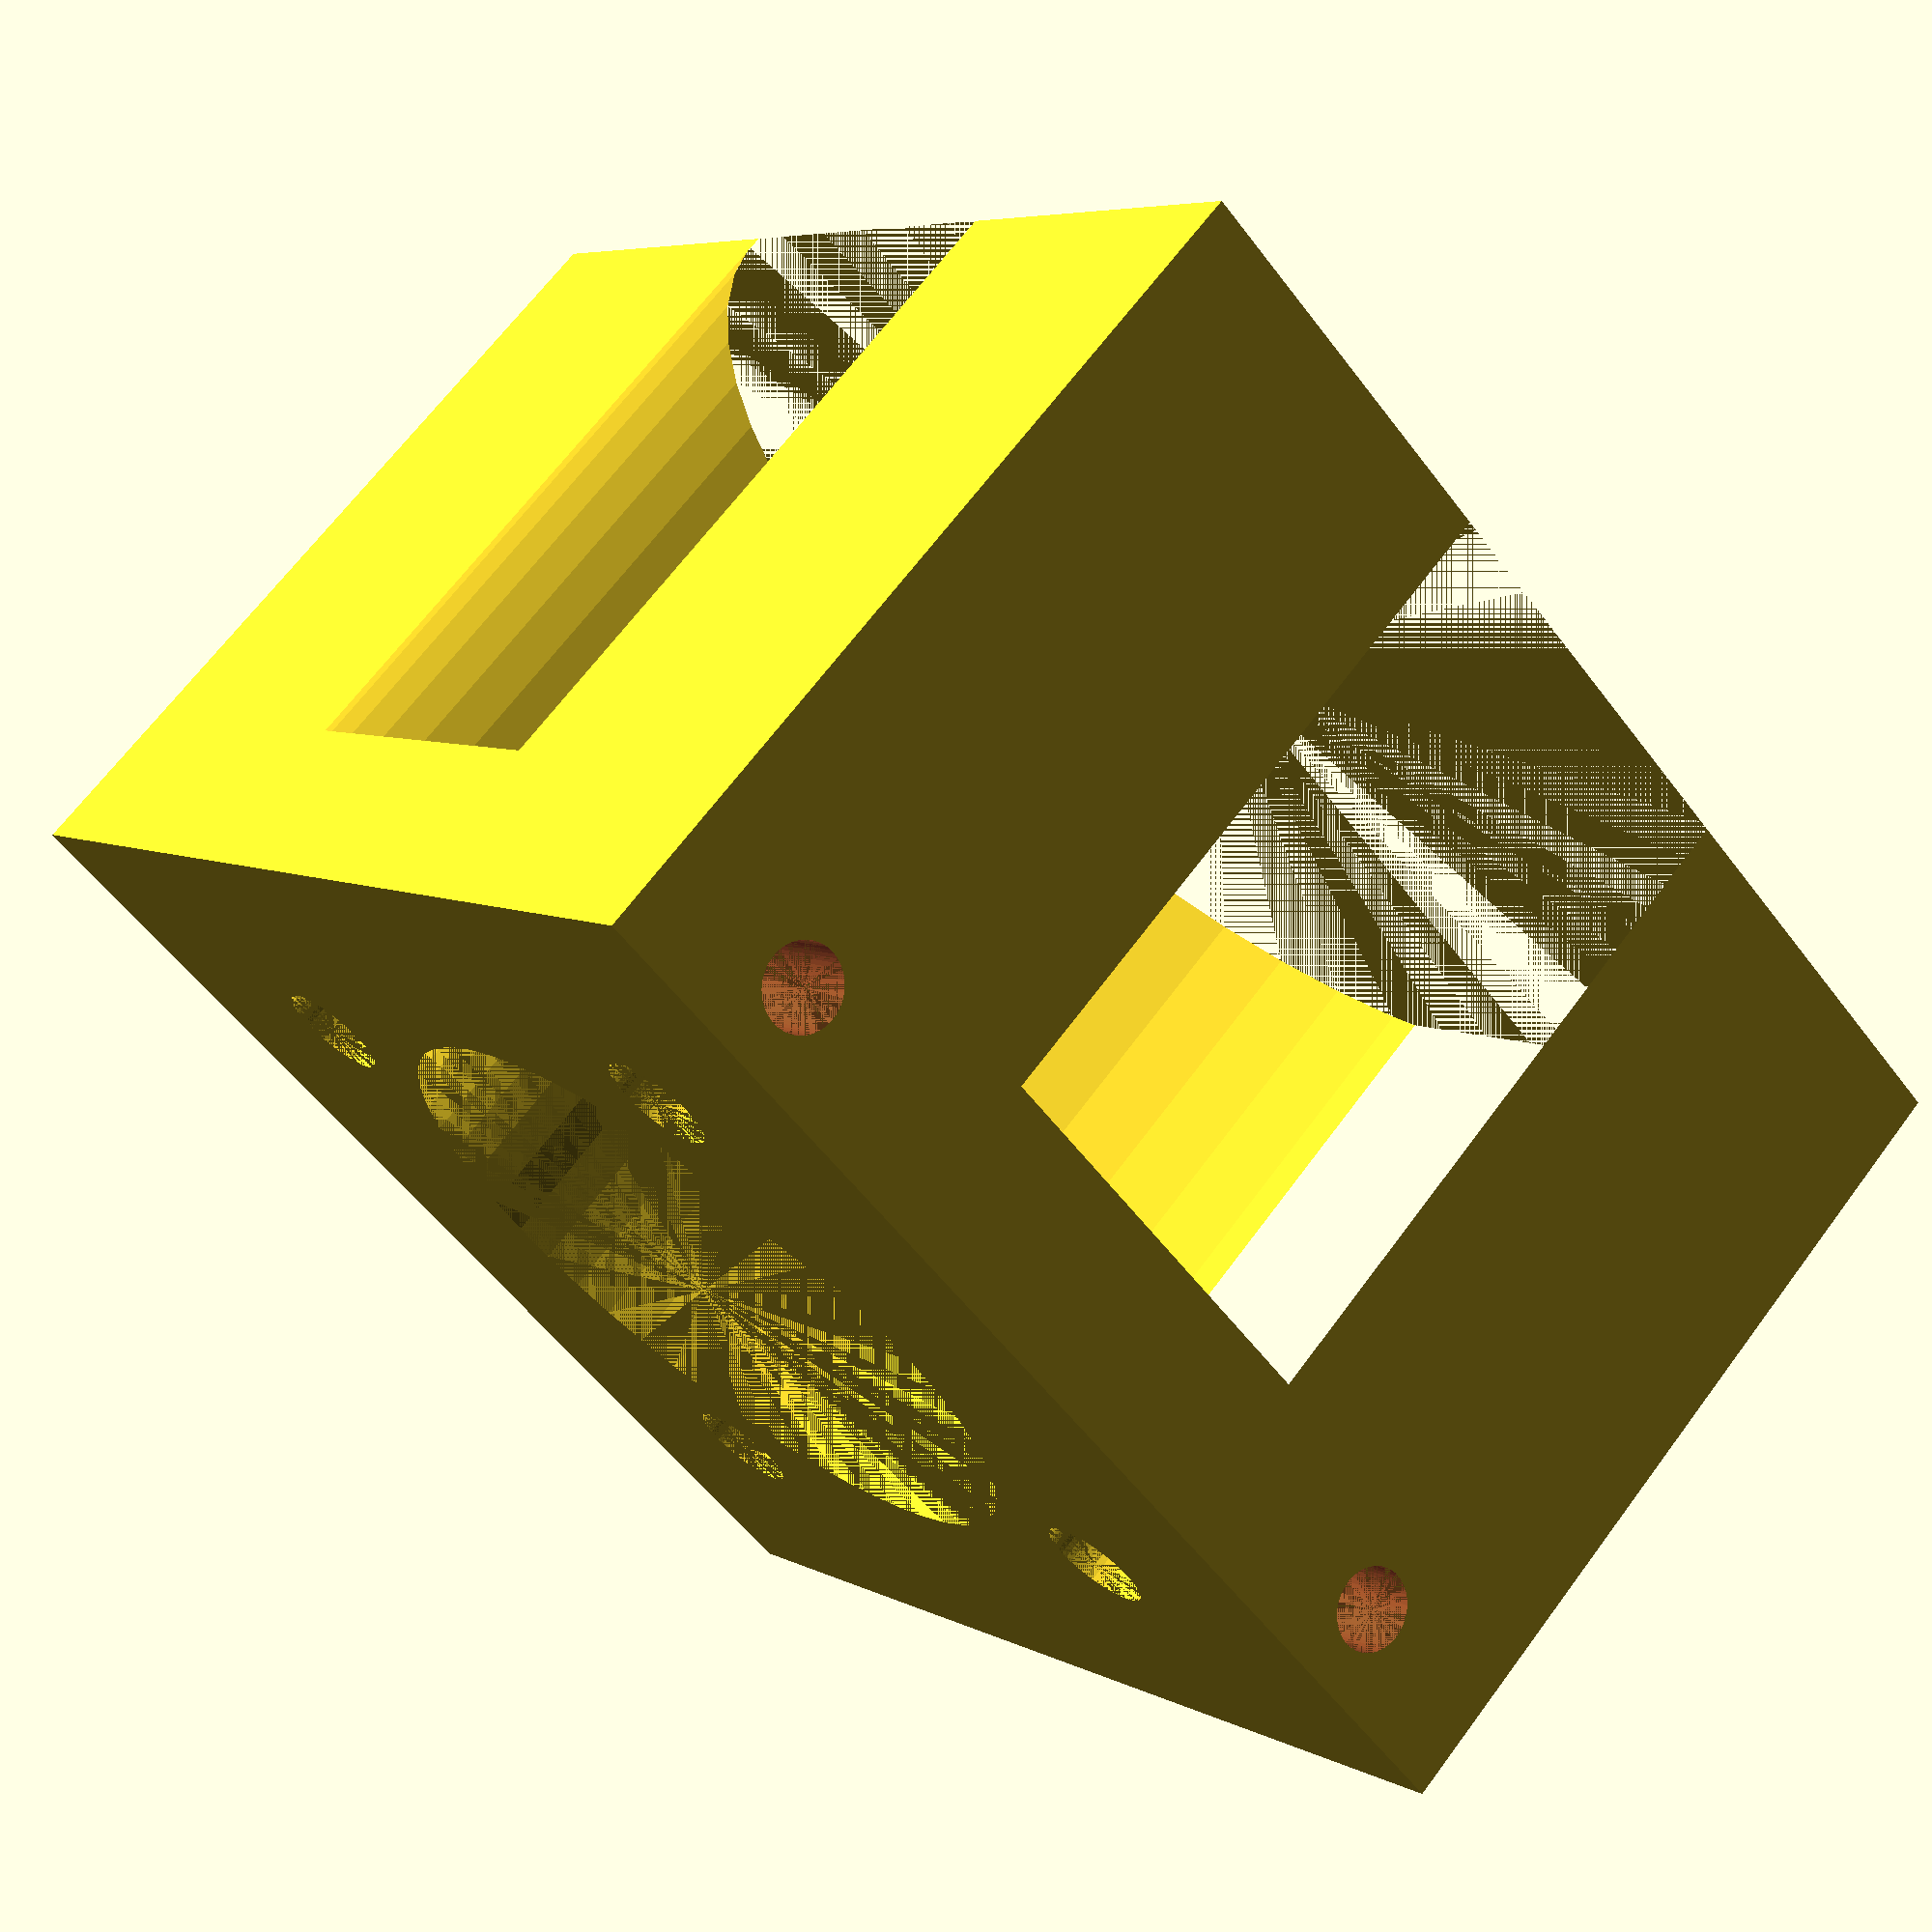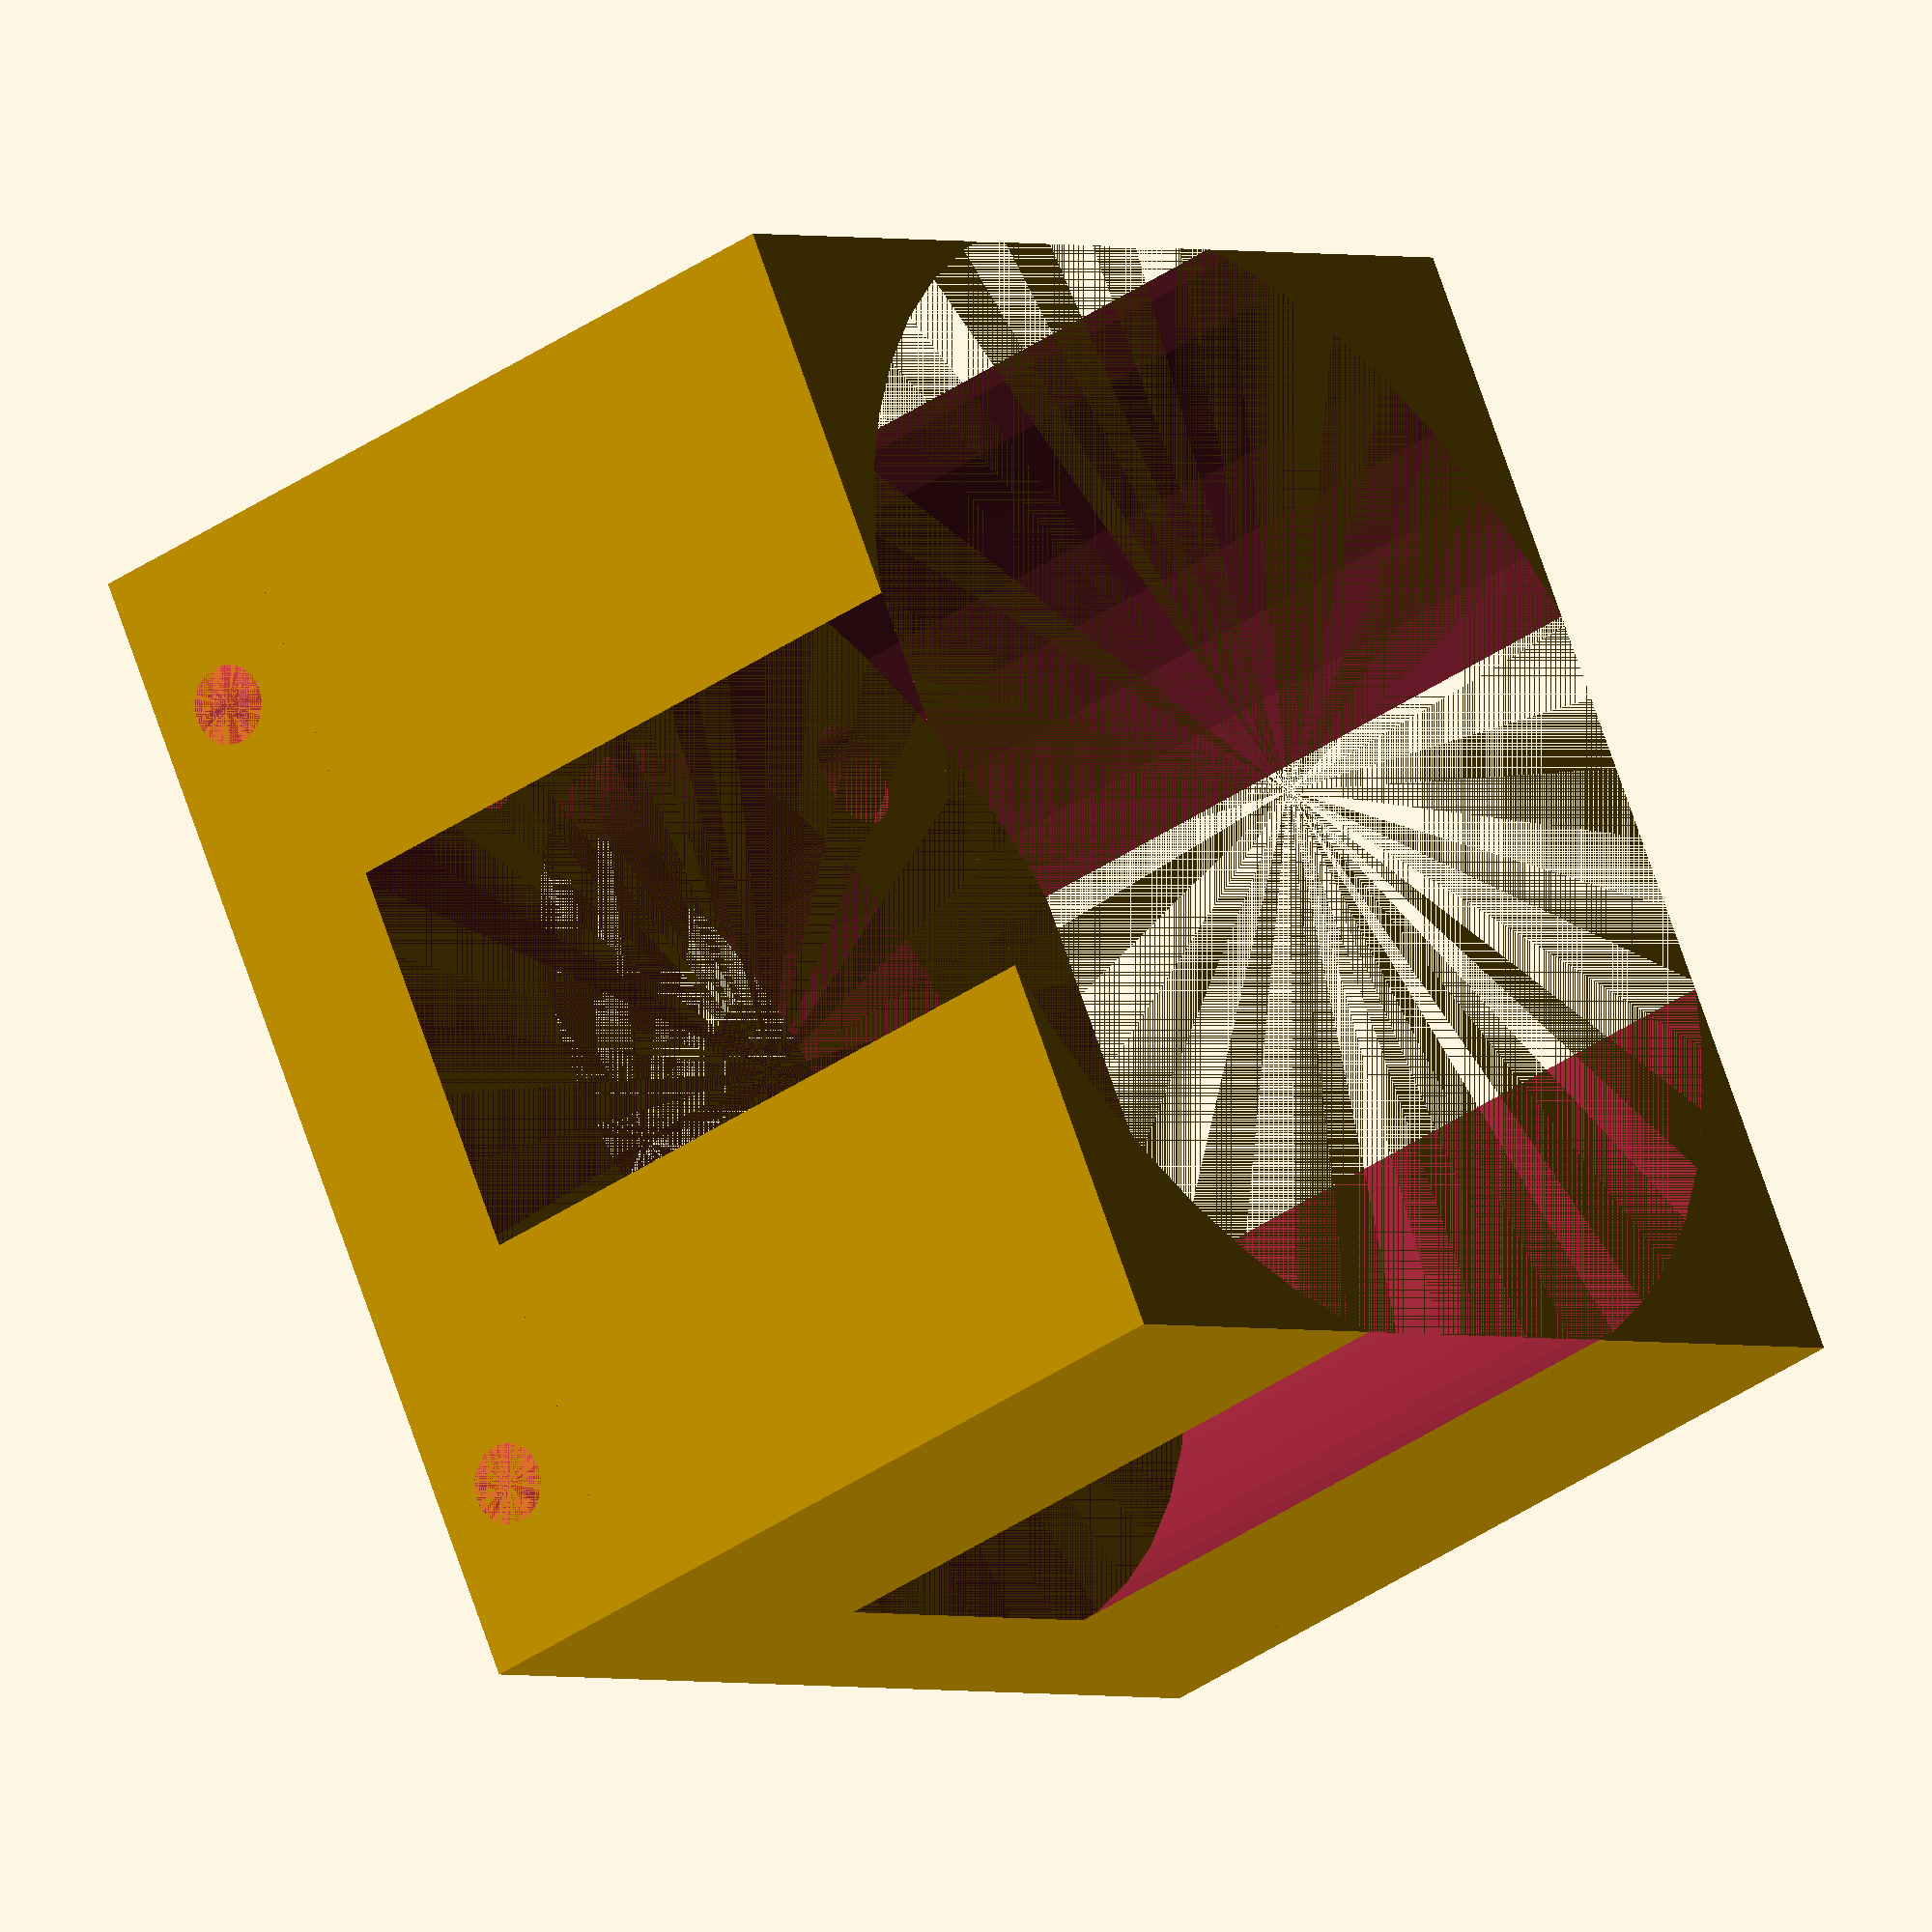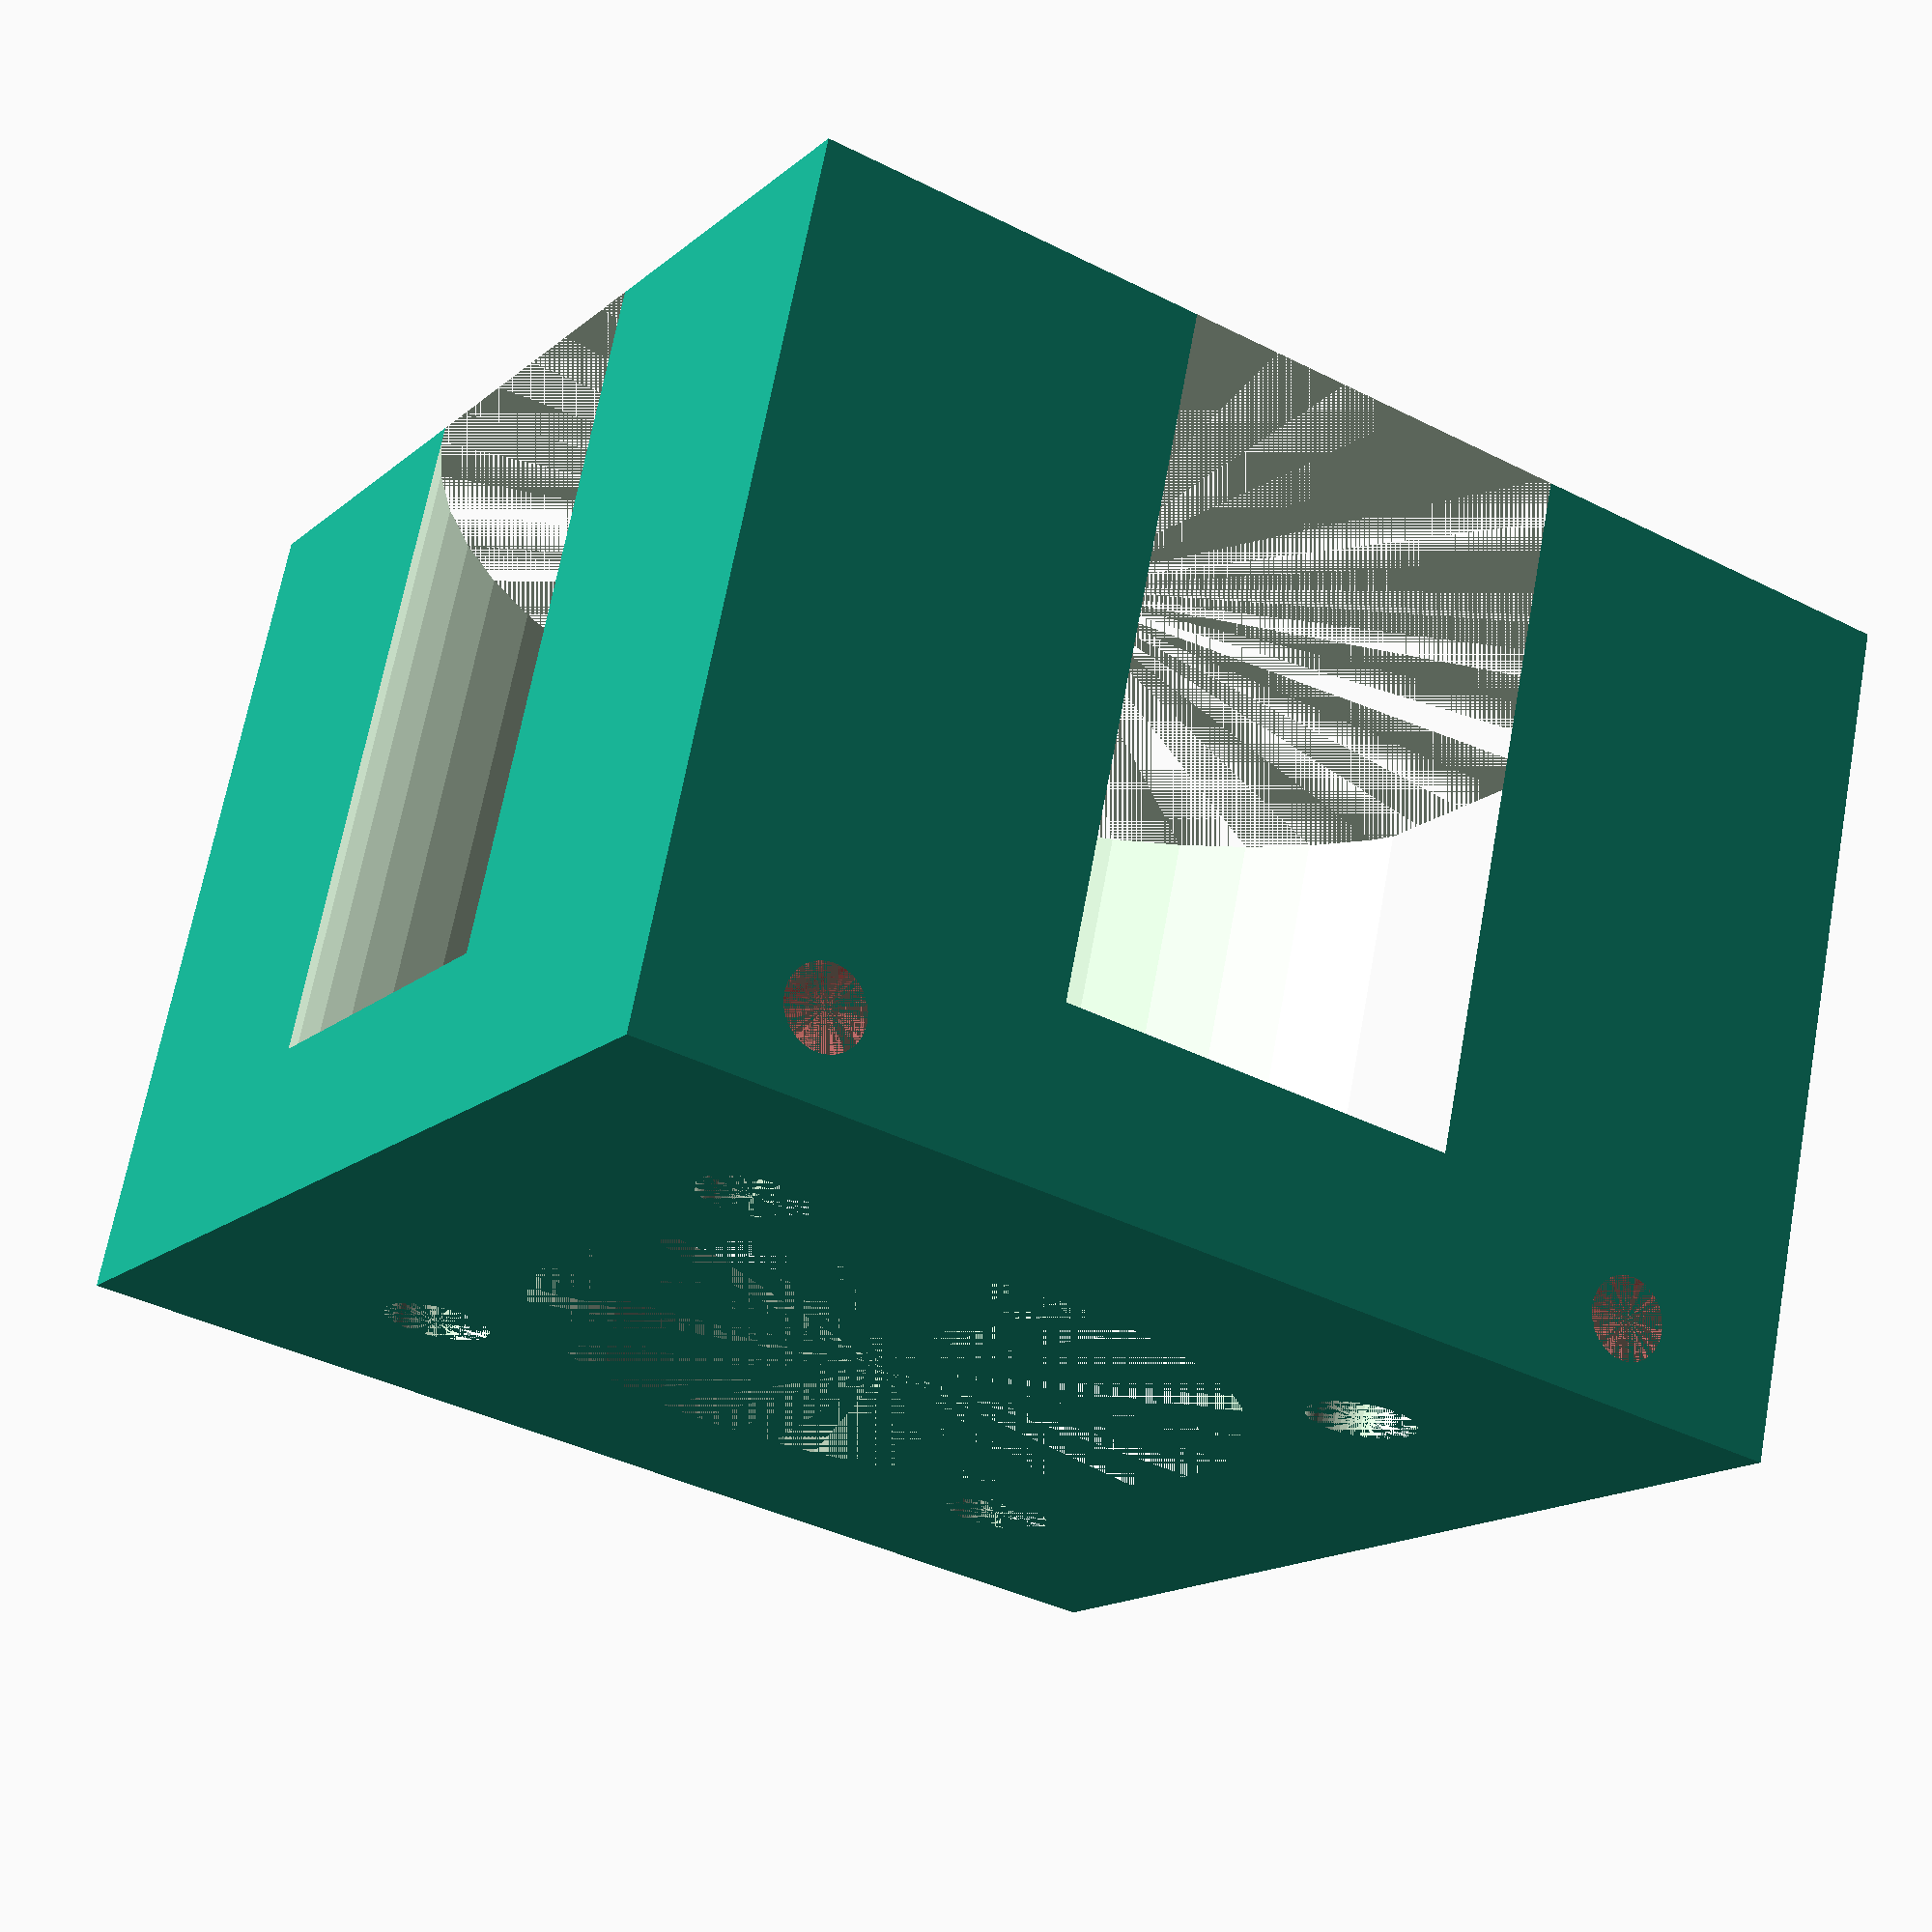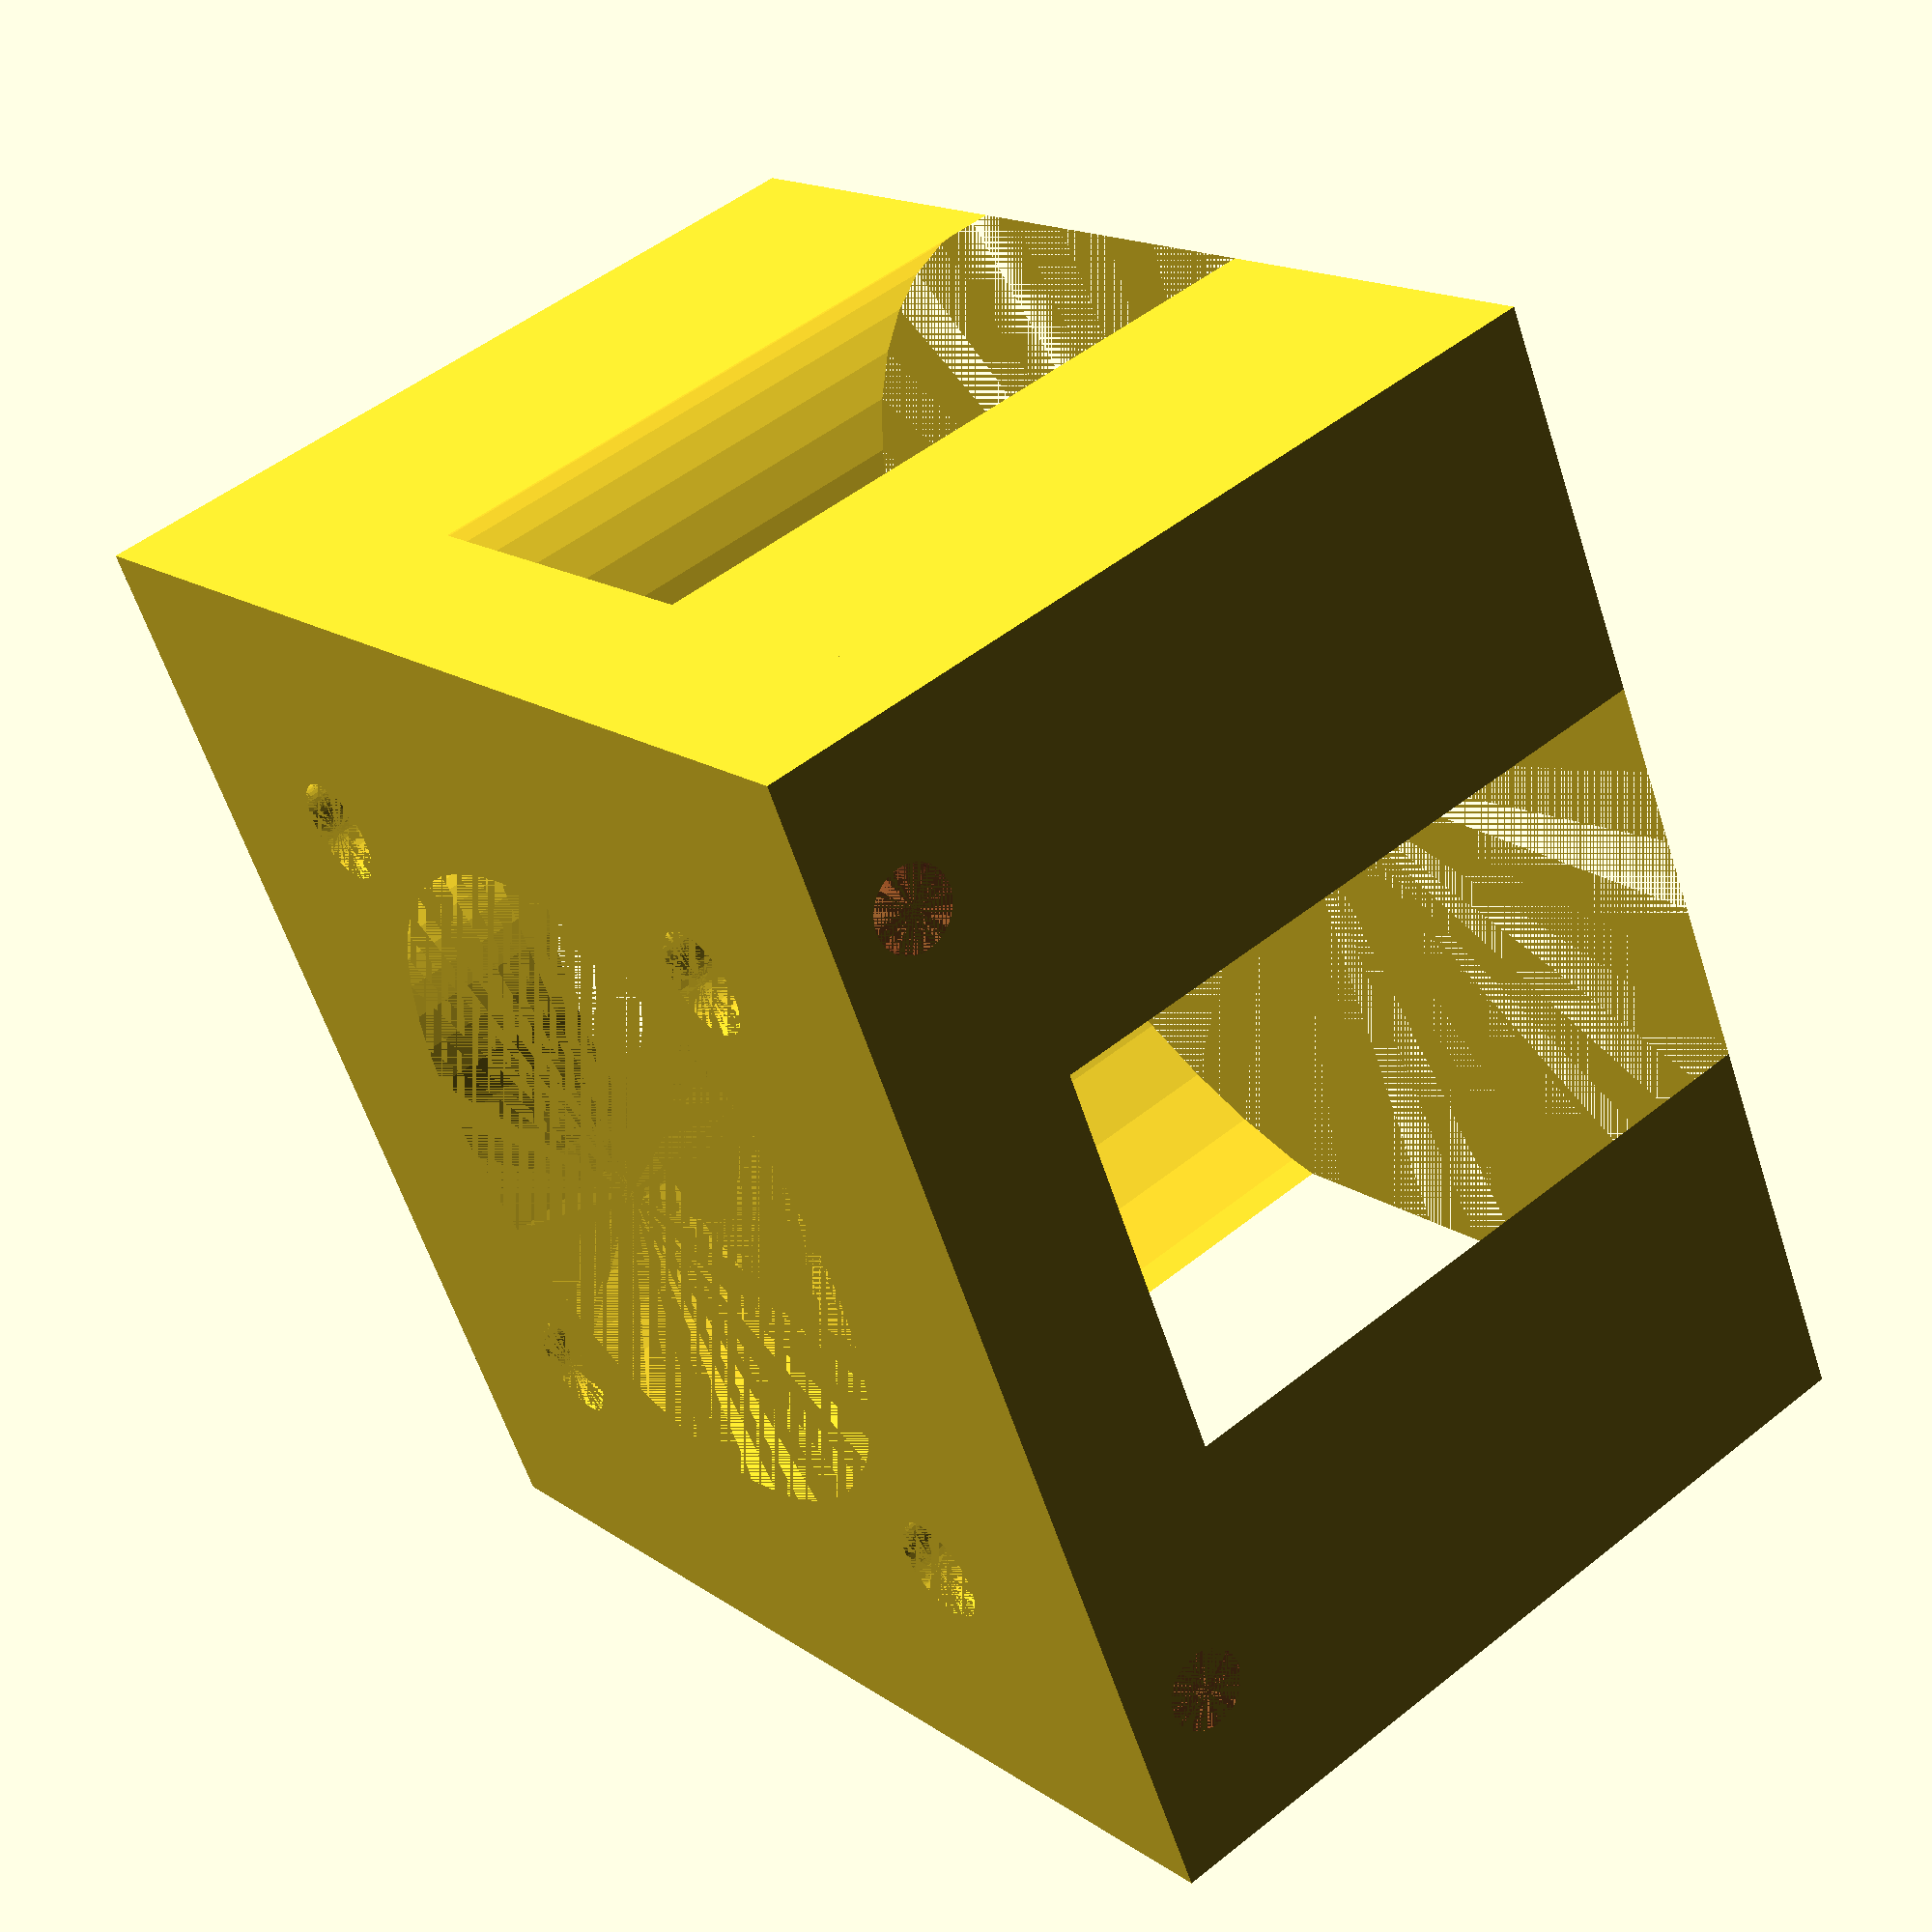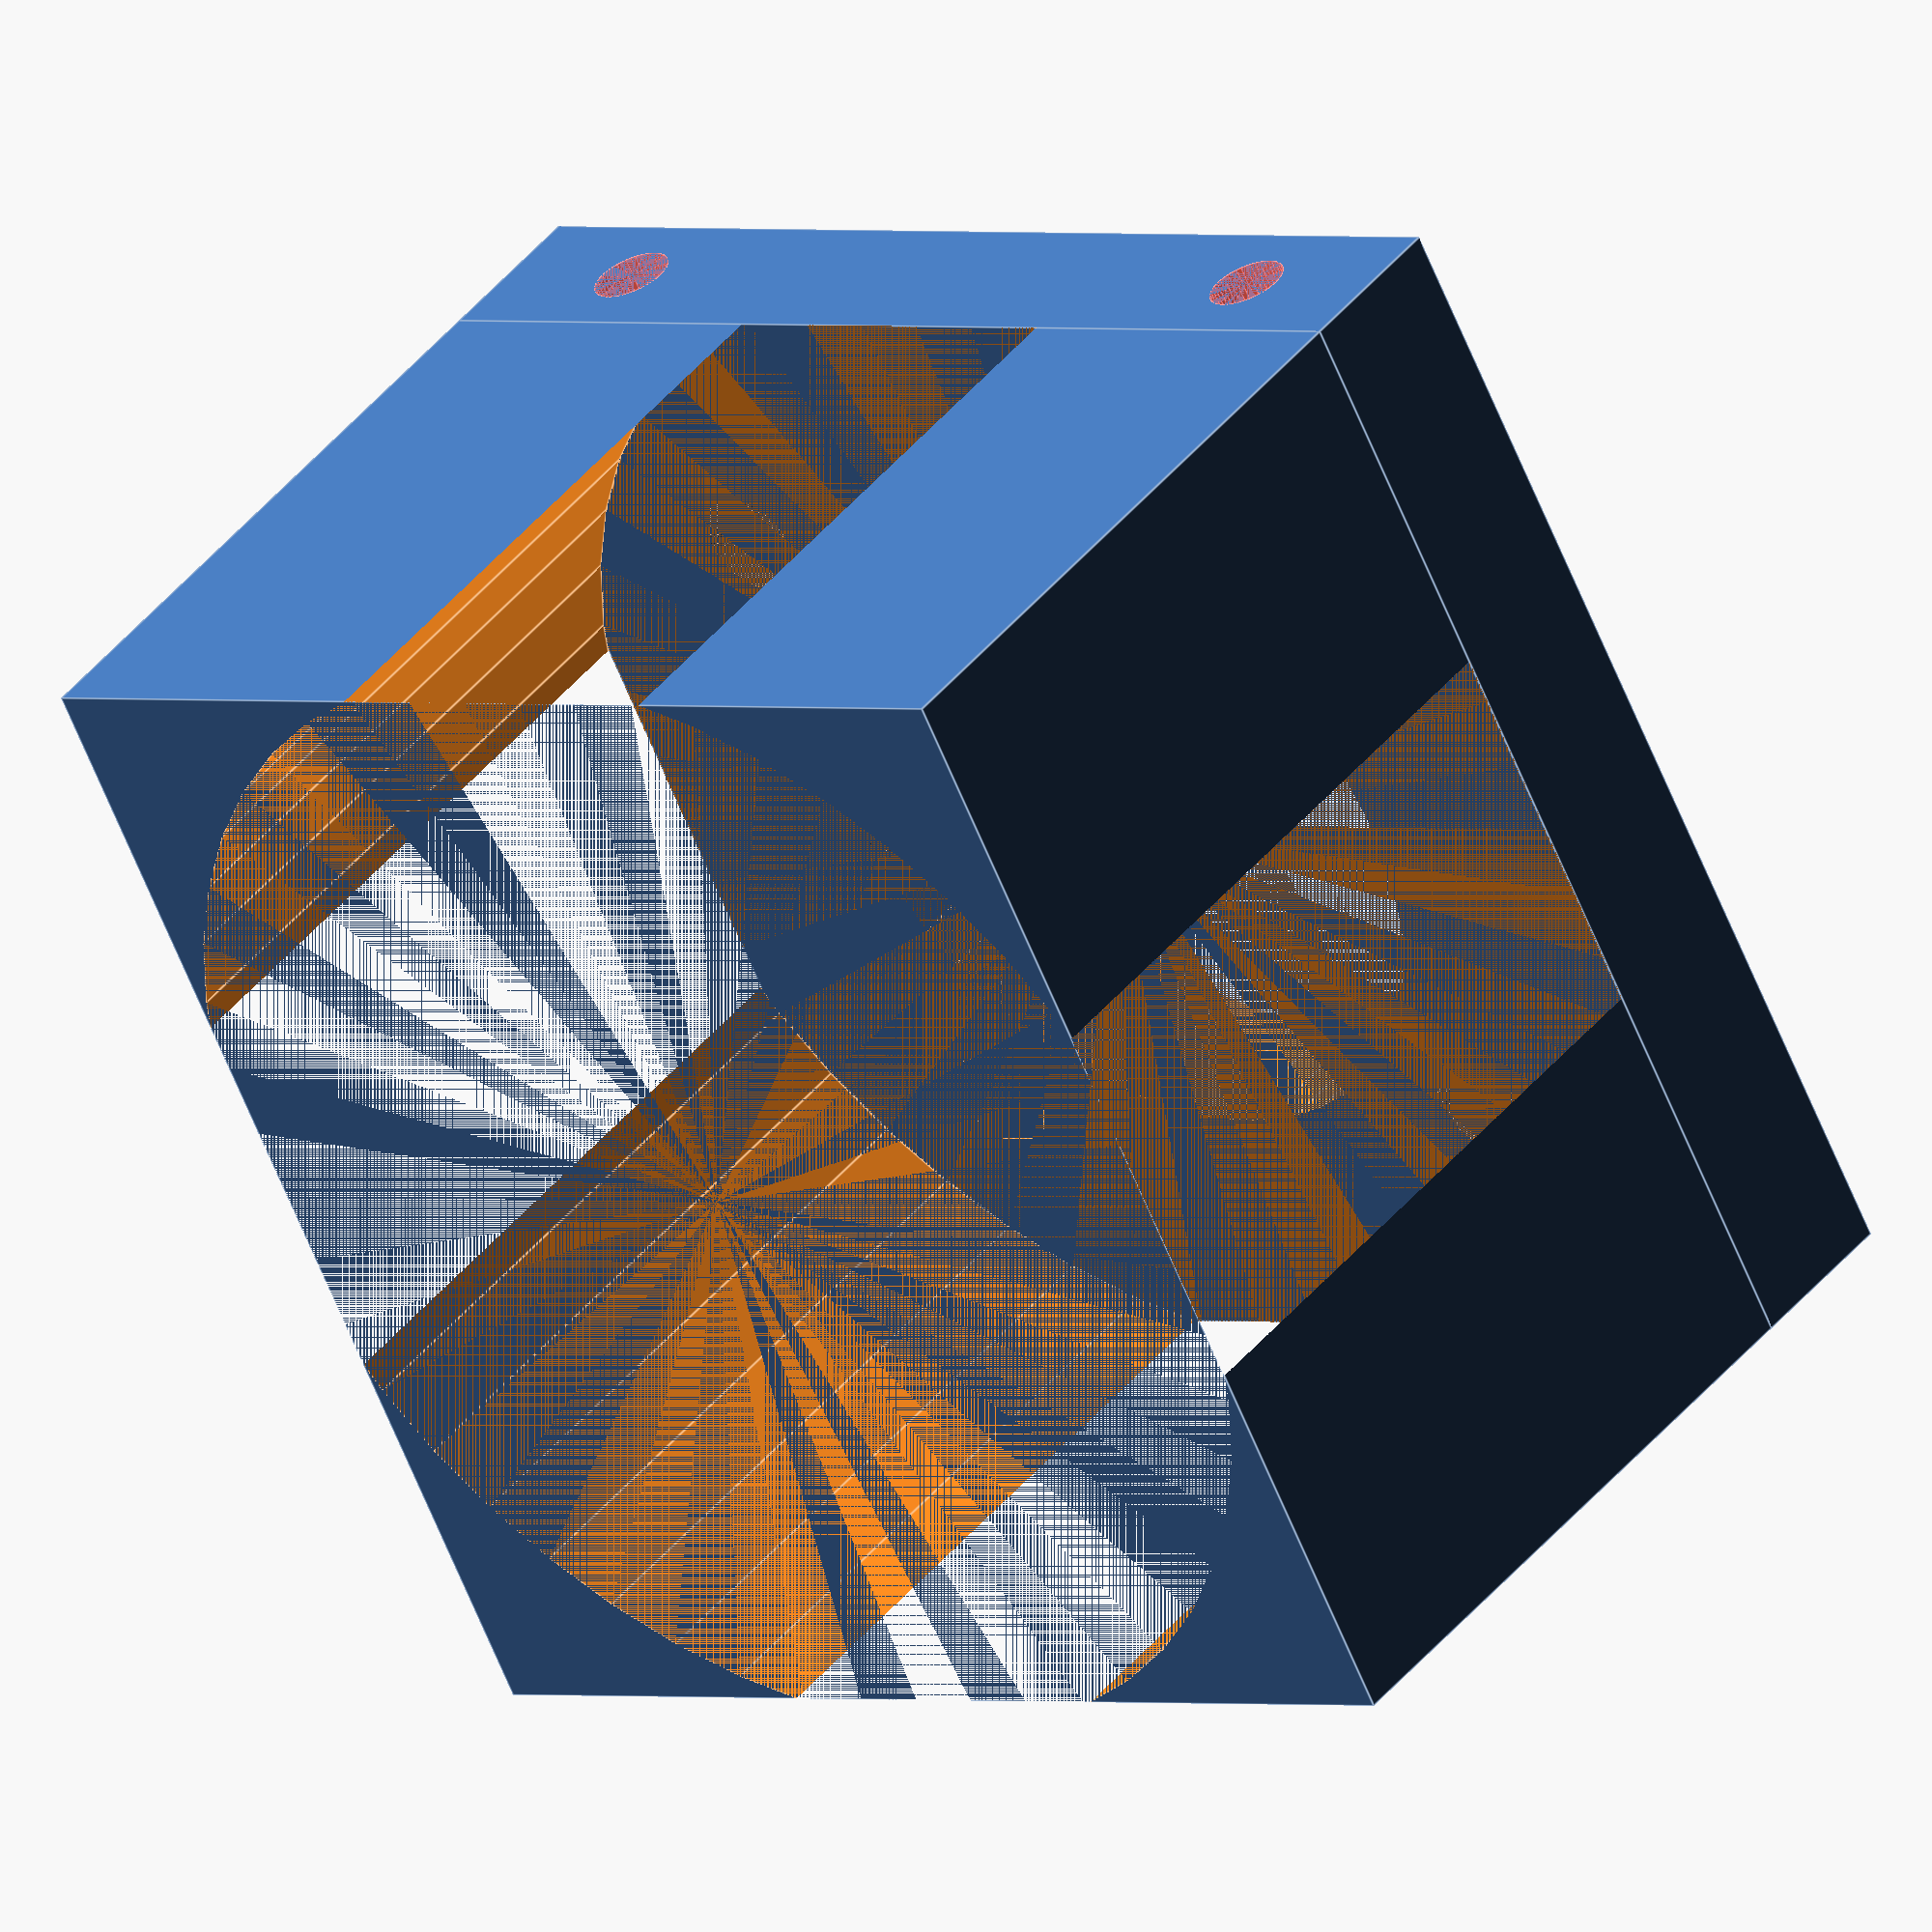
<openscad>
//mount for a andymark p71 gear box to fit in a 2"x2"x1/8"wall c-channel

in=25.4;
wbox=1.75*in;
lmotor=1*in;
hfront = 0.25*in;
dmotor=1.772*in+2;
dshaft=1.04*in;
dholes=1.378*in;

$fn=50;
union() {
    translate([0, 0, hfront]) 
        difference() {
            cube([wbox, wbox, lmotor]);
            translate([wbox/2, wbox/2, 0]) cylinder(d=dmotor, h=lmotor);
        }
    difference() {
        cube([wbox, wbox, hfront]);
        translate([wbox/2, wbox/2, 0]) cylinder(d=dshaft, h=lmotor);
        for (i=[45, 135, 225, 315]) {
            translate([wbox/2, wbox/2, 0]) rotate([0, 0, i]) translate([dholes/2, 0, 0]) cylinder(d=4, h=lmotor);
        }
        for (i=[0.25*in, wbox-0.25*in]) {
            depth=wbox; //0.3*in;
            #translate([i, depth, hfront/2]) rotate([90, 0, 0]) cylinder(d=3, h=depth);
        }
    }
}

</openscad>
<views>
elev=292.7 azim=317.8 roll=216.7 proj=p view=solid
elev=38.7 azim=60.1 roll=311.0 proj=o view=solid
elev=111.5 azim=328.8 roll=349.5 proj=p view=solid
elev=308.9 azim=298.1 roll=229.0 proj=p view=wireframe
elev=137.2 azim=152.3 roll=144.4 proj=o view=edges
</views>
